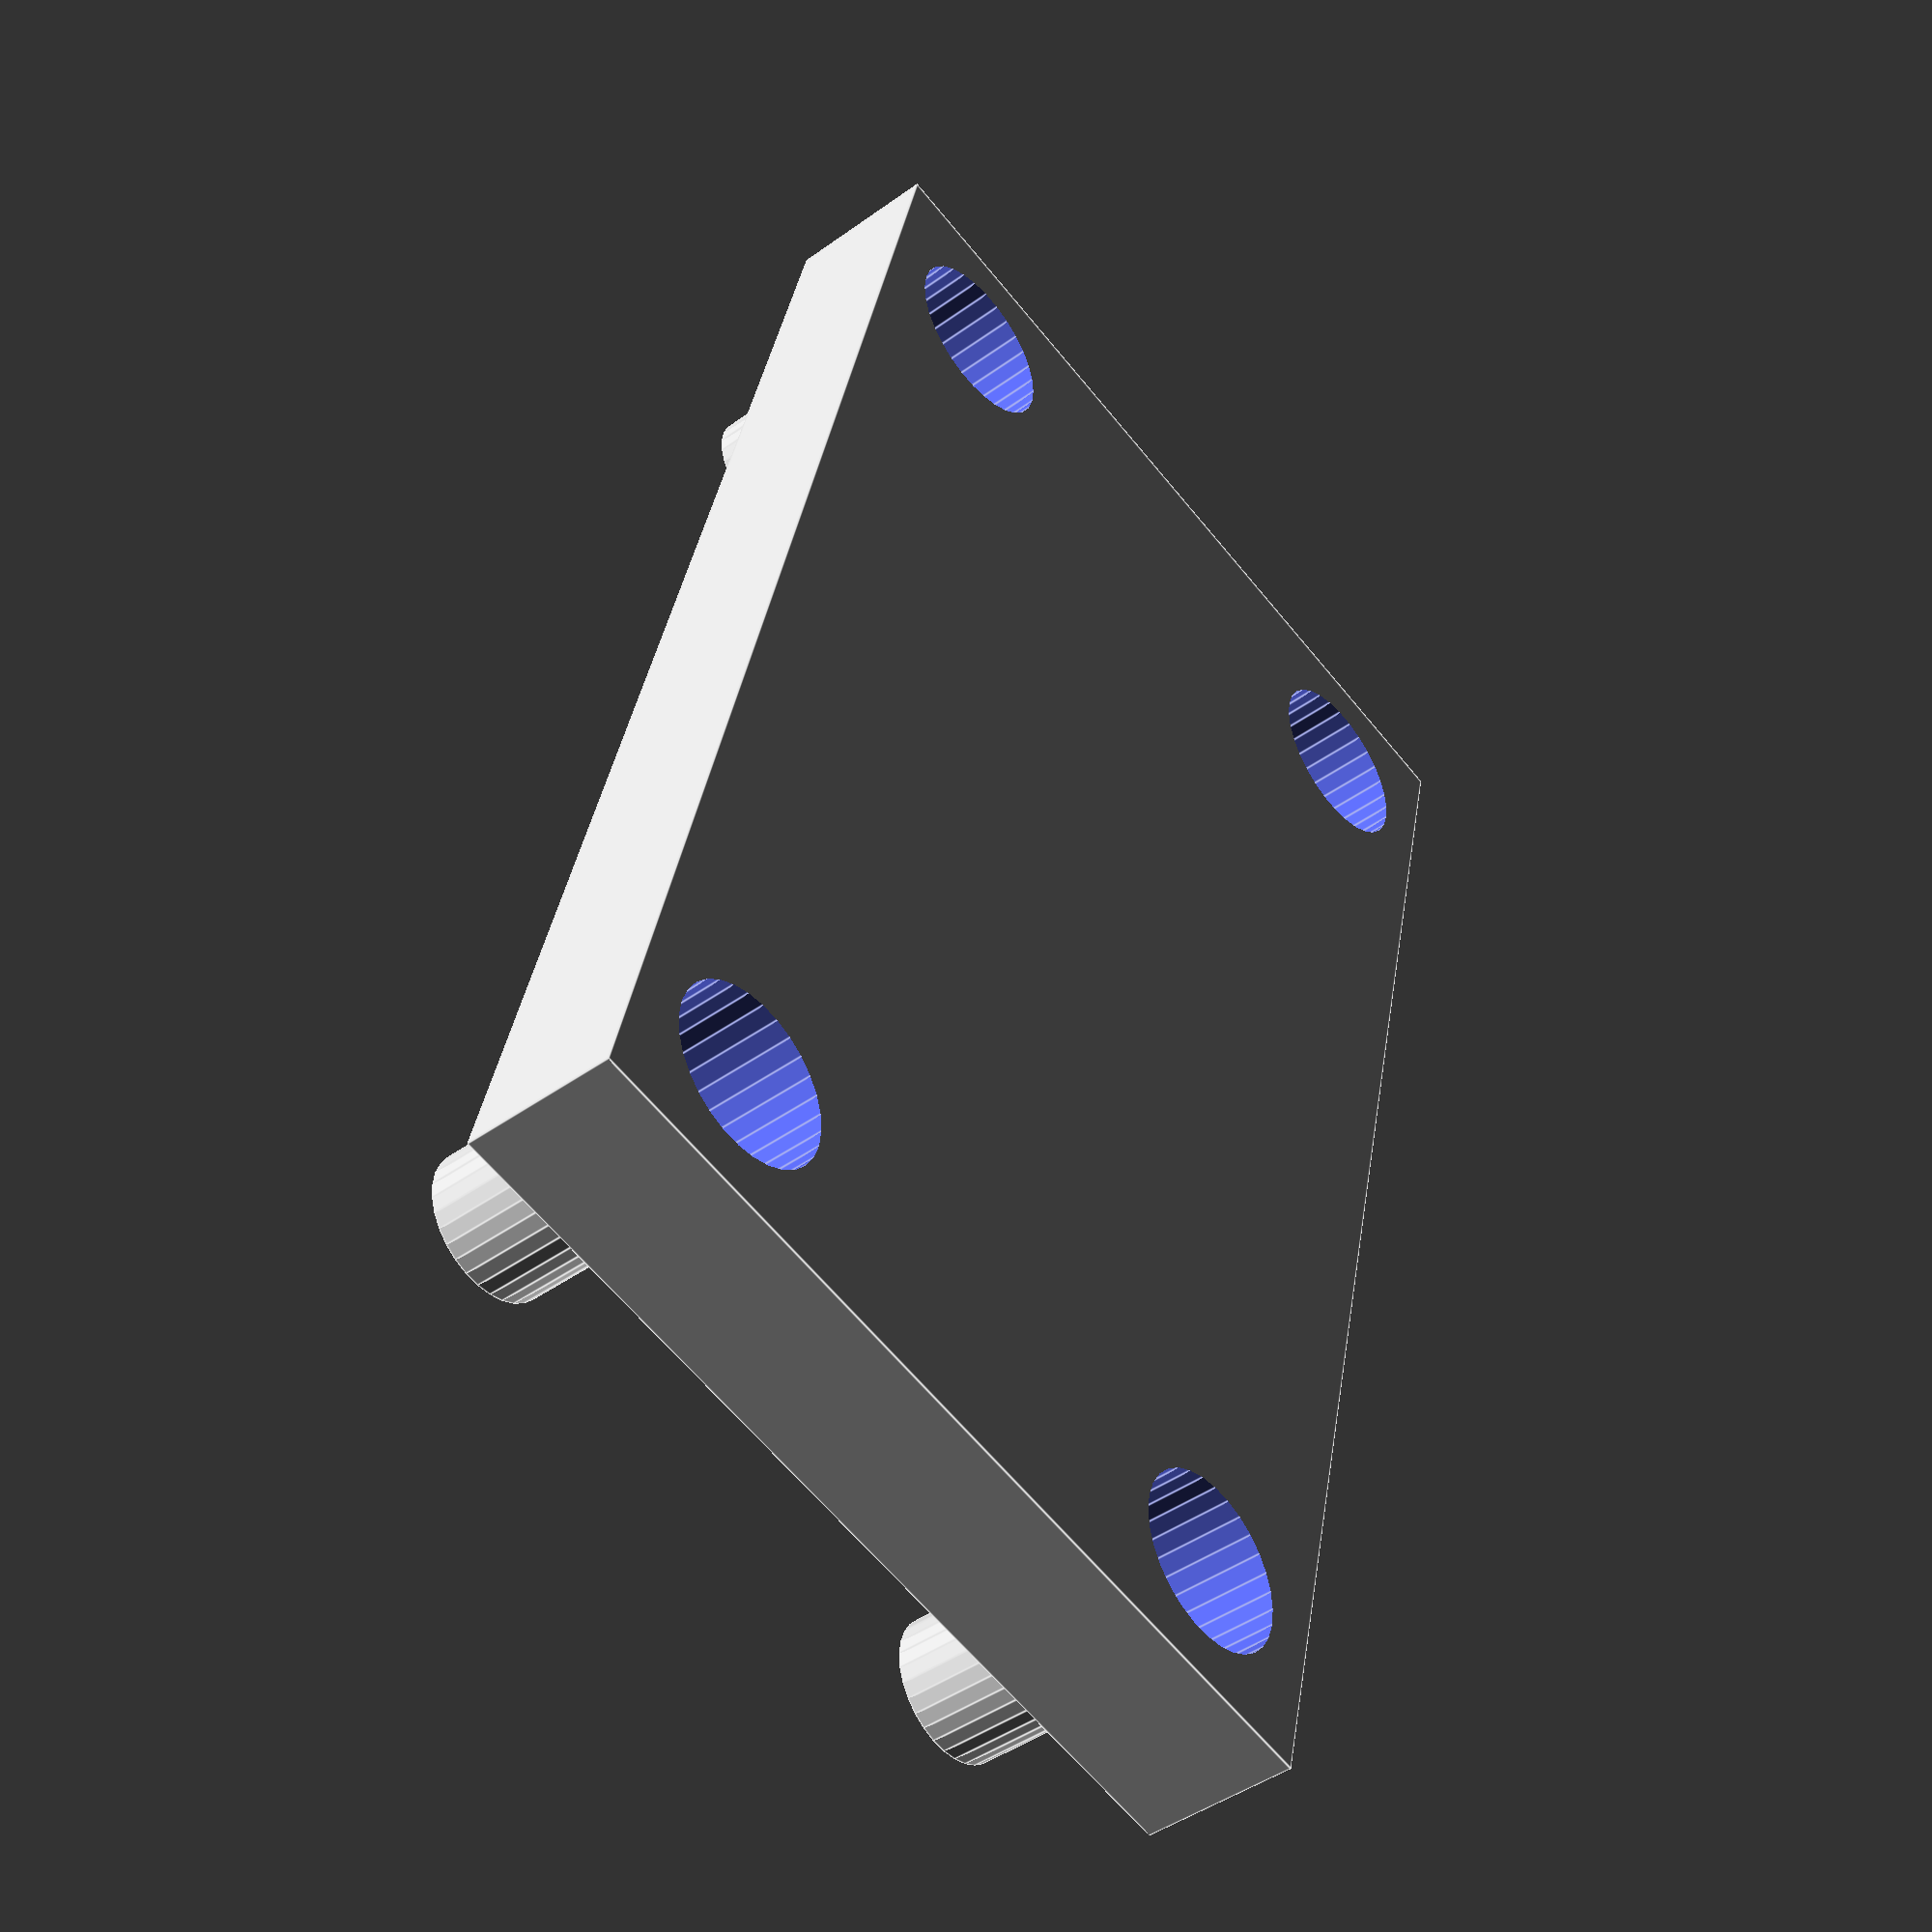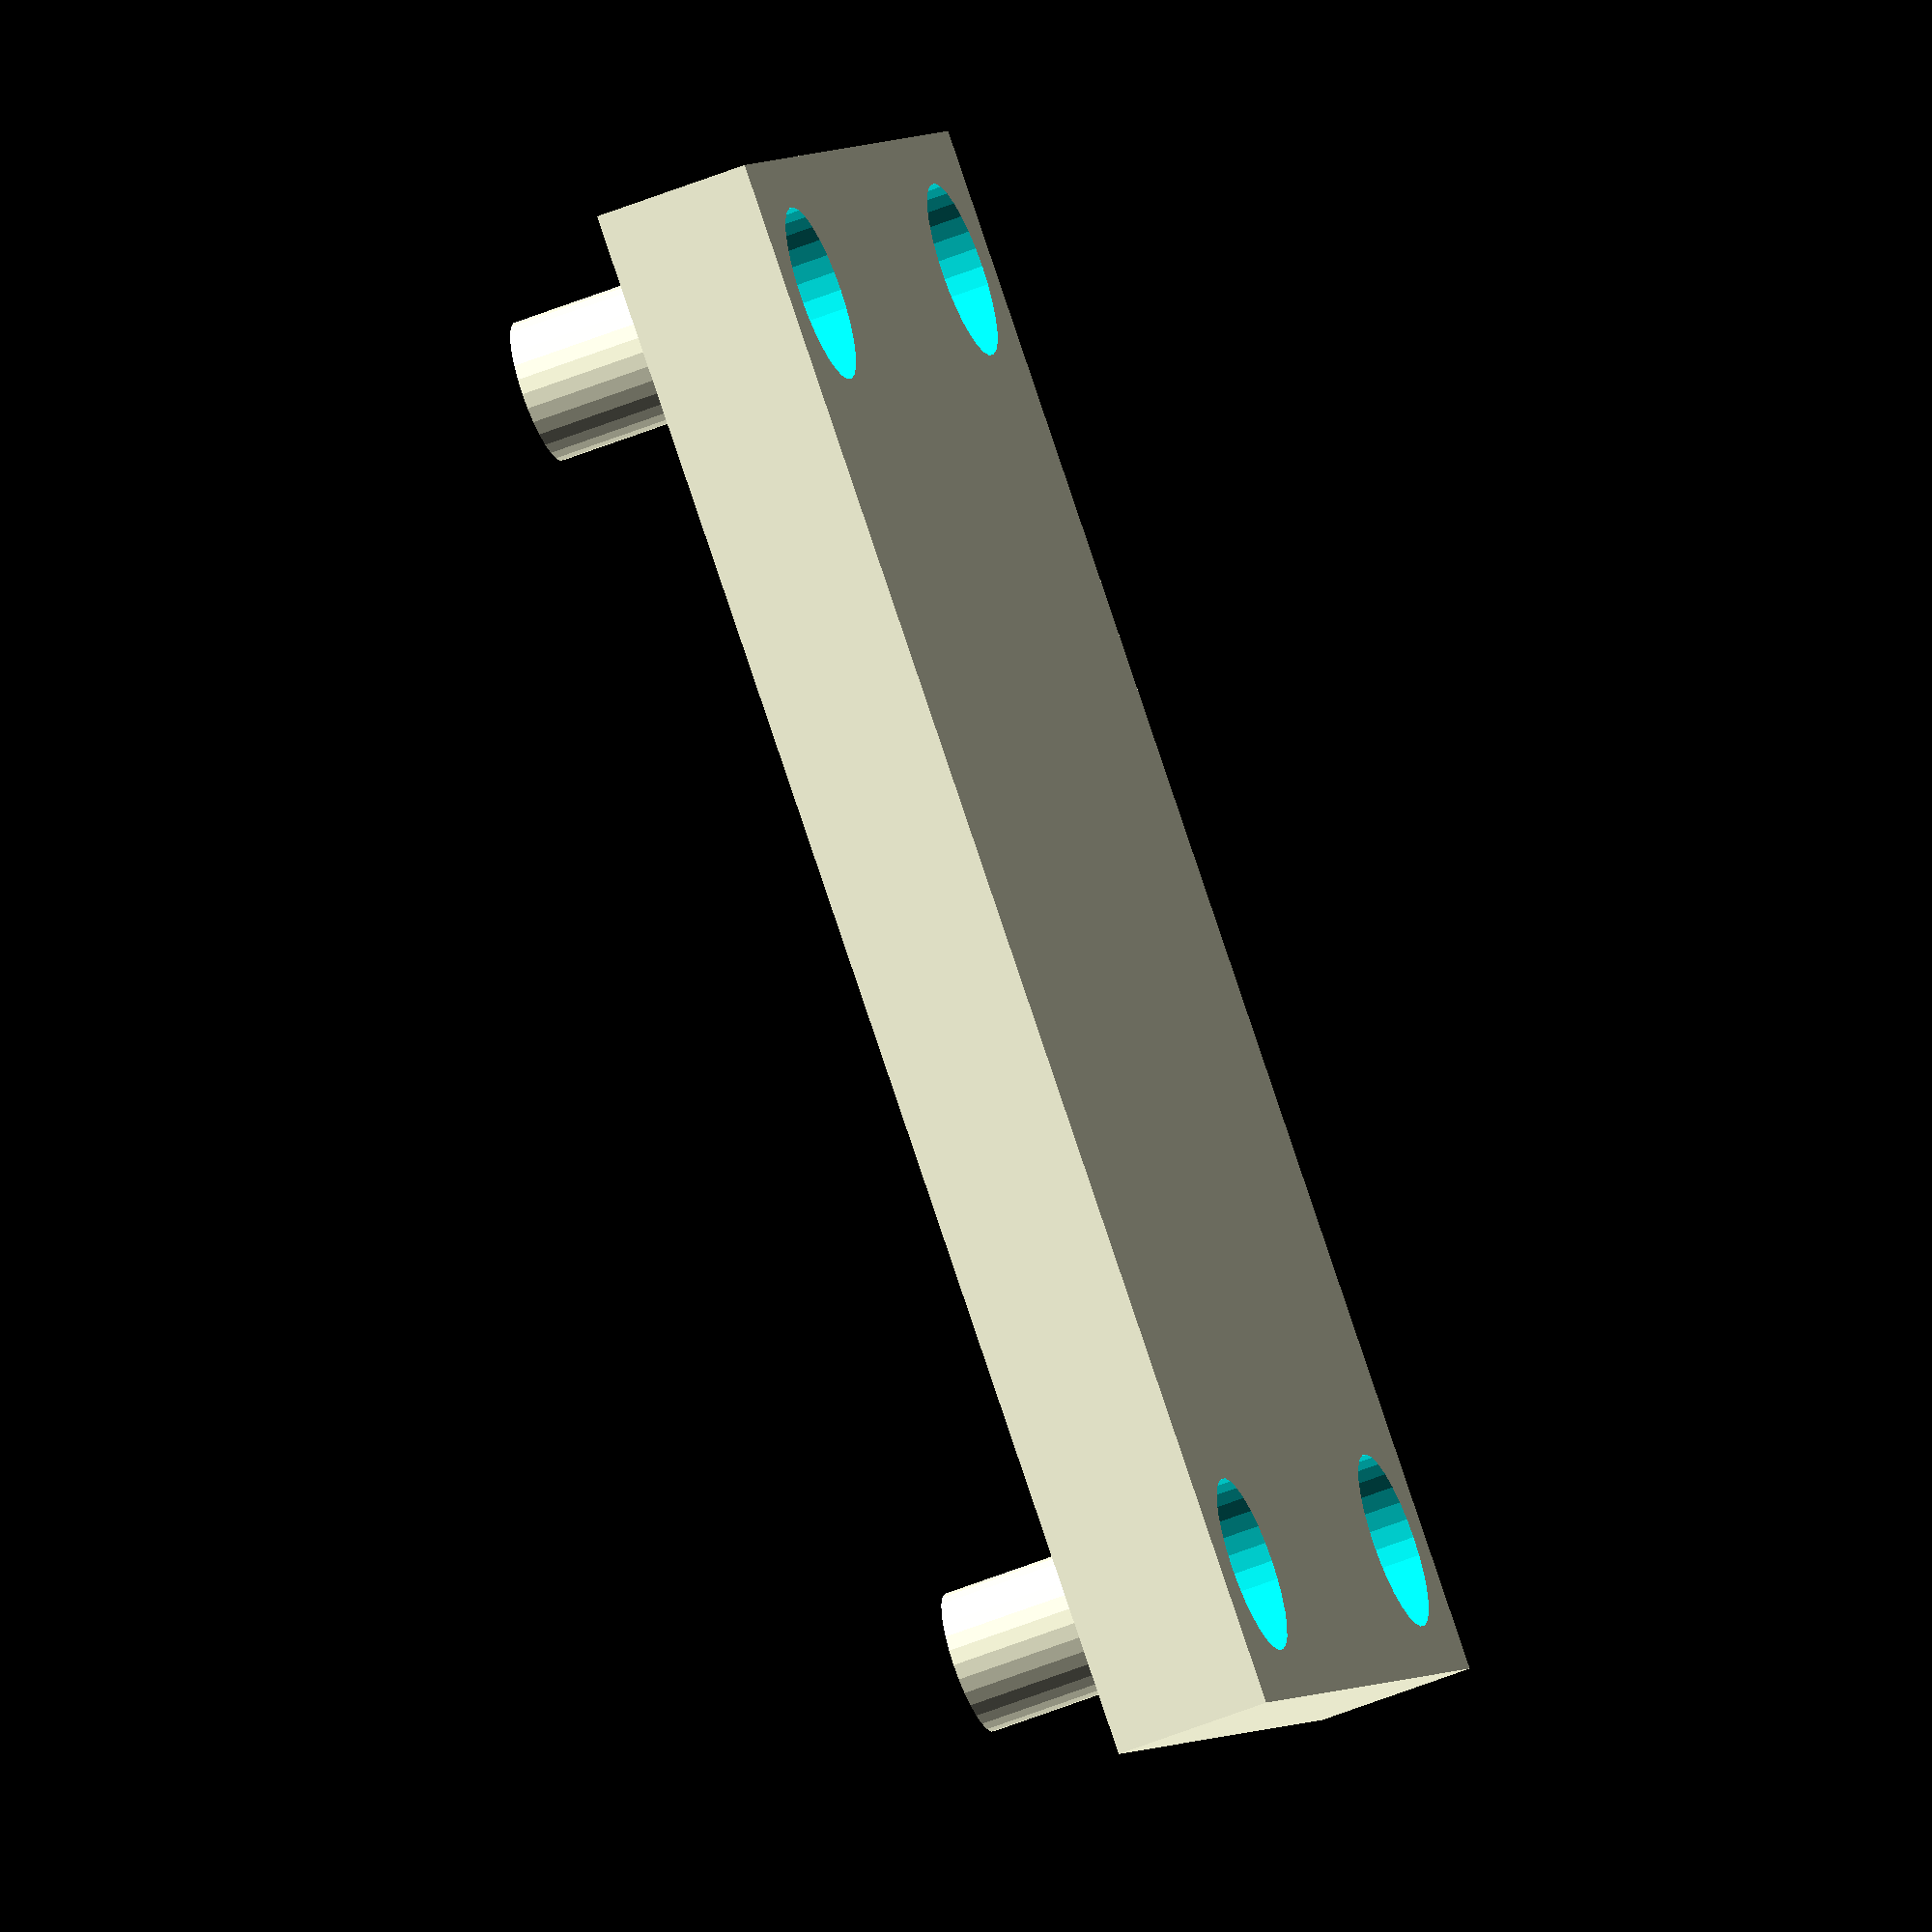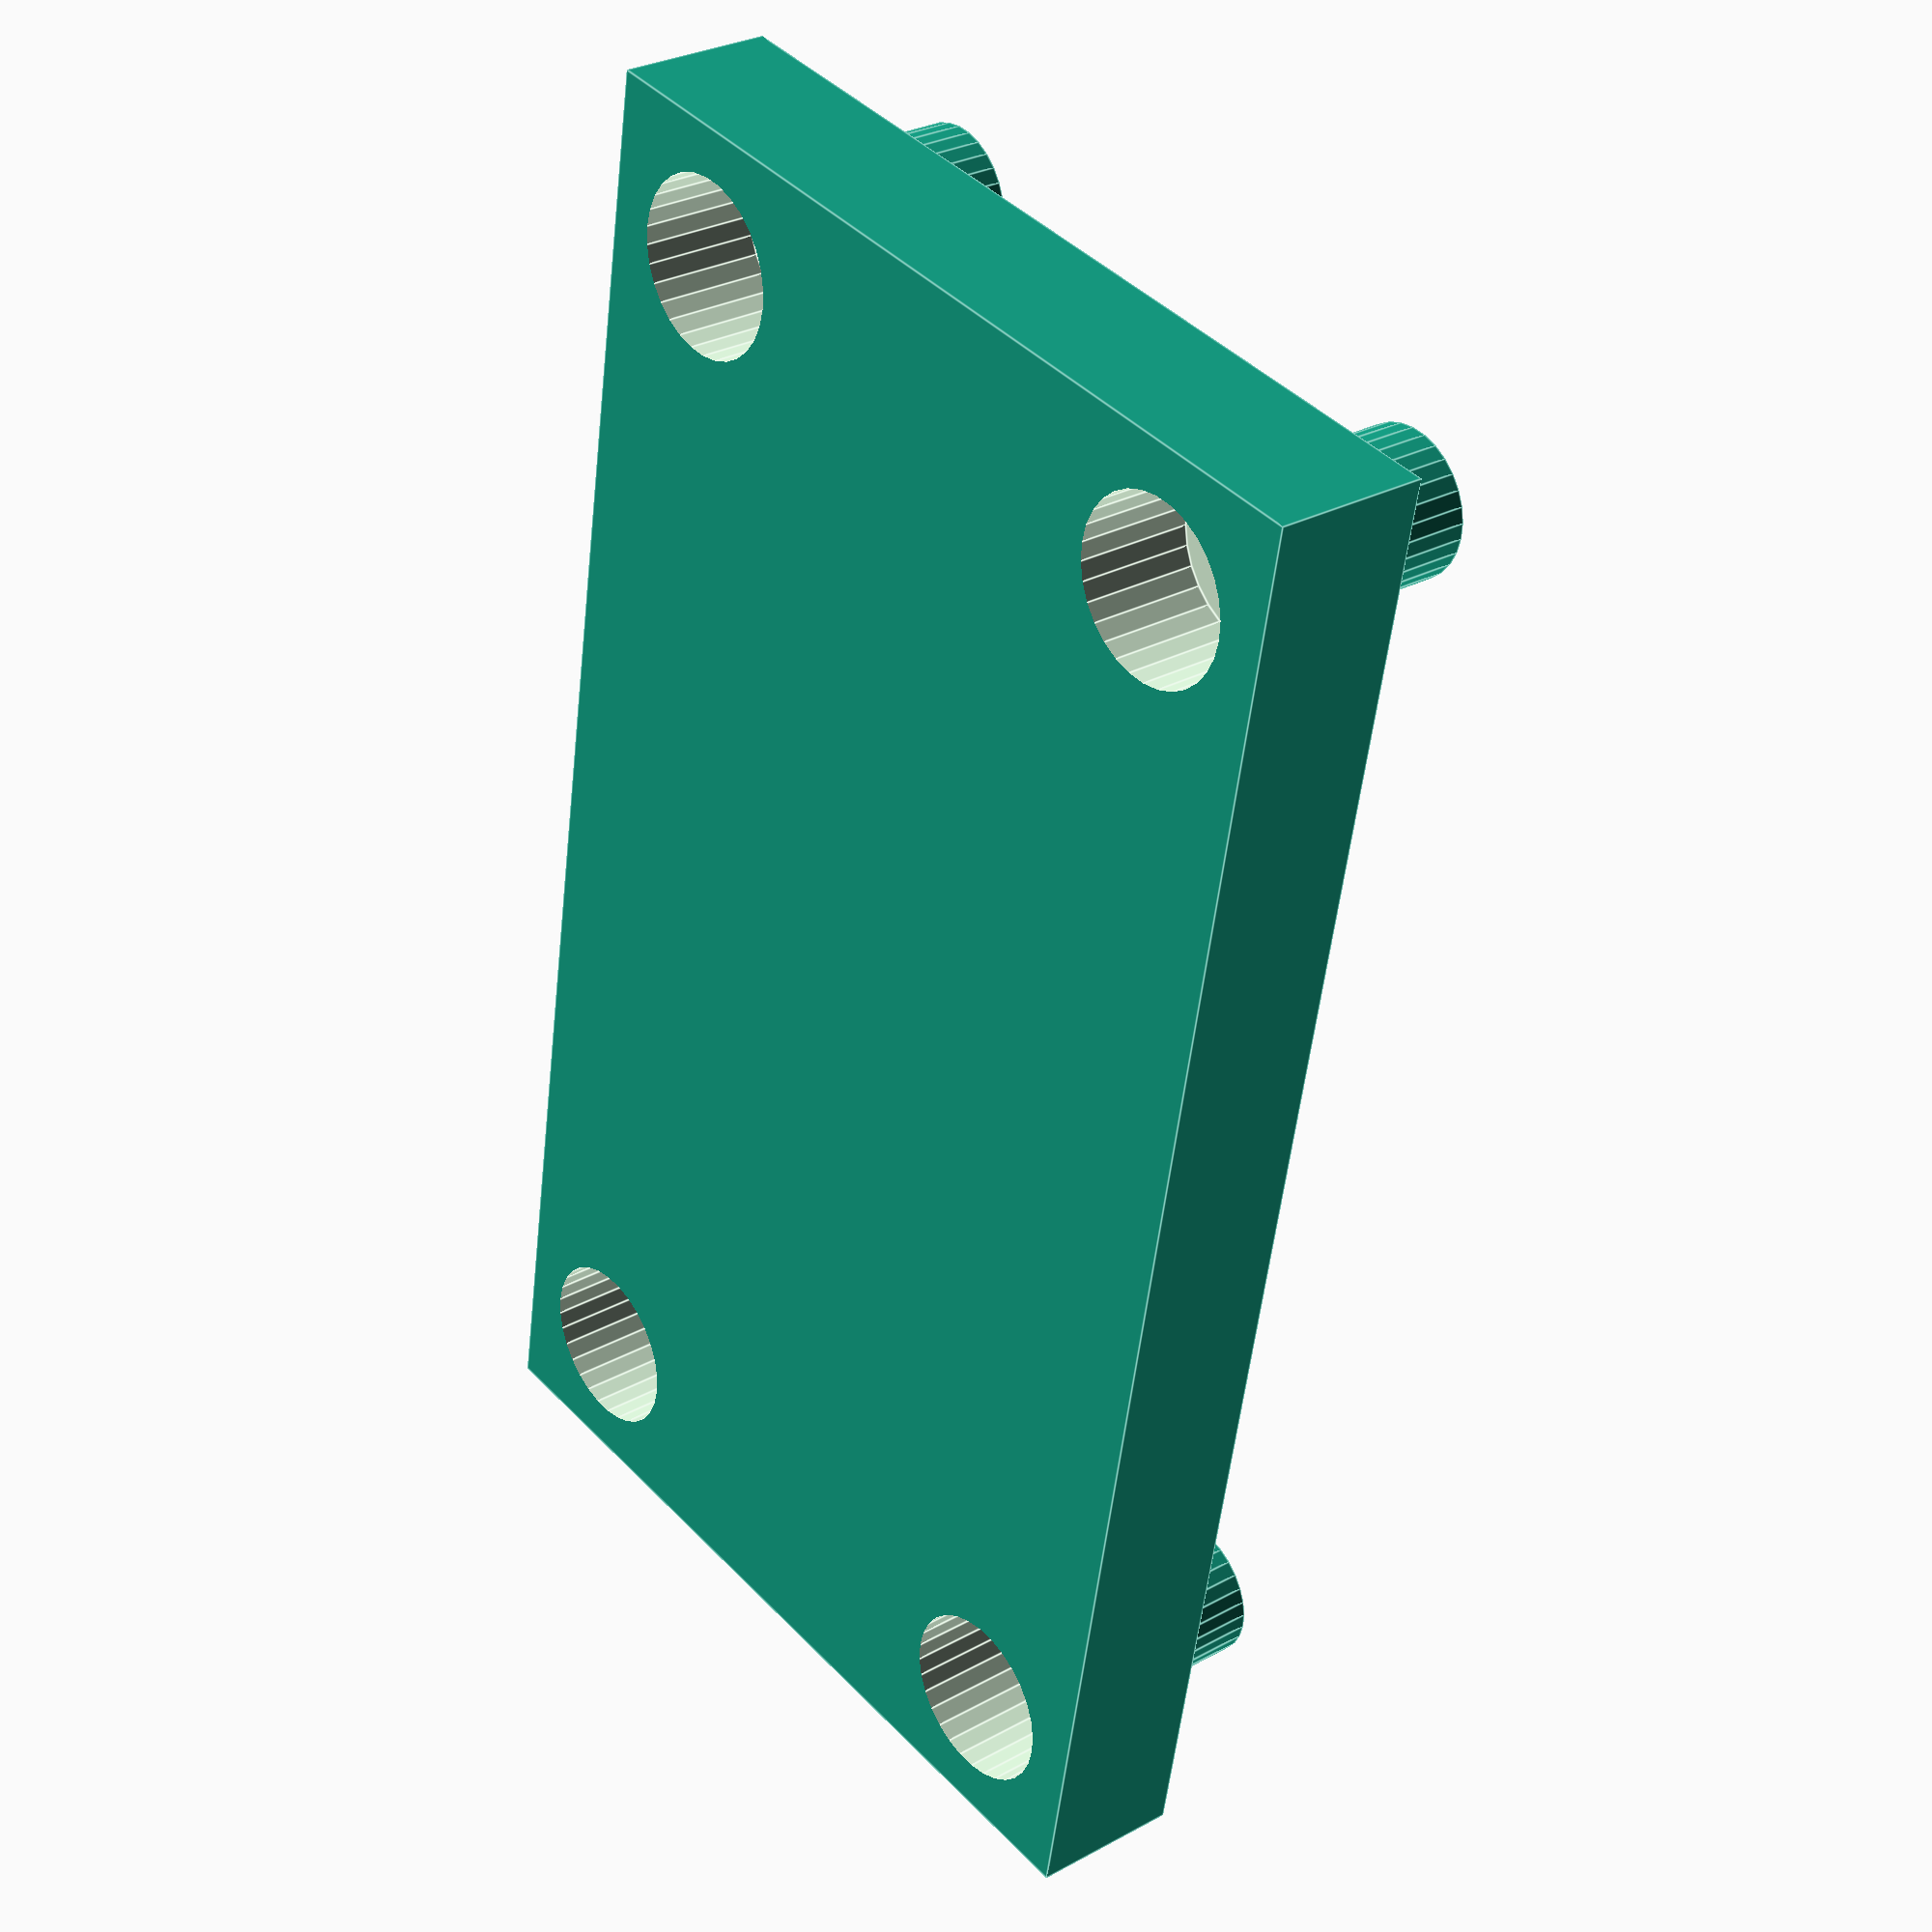
<openscad>
//------------------------------------------------
// 2 - base of the NodeMCU + DHT22 box
//
// author: Alessandro Paganelli 
// e-mail: alessandro.paganelli@gmail.com
// github: https://github.com/allep
// license: GPL-3.0-or-later
// 
// Description
// This case is designed to be used with a NodeMCU 
// Amica ESP-8266 board and a DHT22 temperature
// and humidity sensor.
//
// All sizes are expressed in mm.
//------------------------------------------------

// Set face number to a sufficiently high number.
$fn = 30;

//------------------------------------------------
// Debug mode
// Set DEBUG_MODE to 1 to simulate the actual 
// screw positions, to validate the design.
DEBUG_MODE = 0;

//------------------------------------------------
// Variables

//------------------------------------------------
// Pockets
// Let's increase a little bit pocket sizs in order 
// to allow for easier simulation.
POCKET_TOLERANCE = 0.1;

//------------------------------------------------
// Hat

WALL_THICKNESS = 1.2;
BASE_THICKNESS = 1.2;
BASE_THICKNESS_SCREWS = 5.2;

CYLINDER_THICKNESS = 0.8;

// For M3 screws it must be 1.5 mm + 5% tolerance
CYLINDER_RADIUS = 1.575;
CYLINDER_HEIGHT = 4.75;

// tolerances
CYLINDER_GAP = 1.0;

//------------------------------------------------
// Board size
// Based on NodeMCU Amica ESP-8266 board.
SCREW_DISTANCE_Y = 43.6;
SCREW_DISTANCE_X = 20.9;

//------------------------------------------------
// Screw sizes (M3)

SCREW_RADIUS = 1.5;
Z_SCREW_LEN = 19;
Z_SCREW_HEAD_LEN = 4.0;
SCREW_HEAD_RADIUS = 2.85;
SCREW_HEAD_RADIUS_GAP = 0.1;

//------------------------------------------------
// Actual script

// First compute sizes
// Note: these must match with those of 01_body.scad
x_len_outer = SCREW_DISTANCE_X + 2*(CYLINDER_RADIUS + CYLINDER_THICKNESS + CYLINDER_GAP + WALL_THICKNESS);
y_len_outer = SCREW_DISTANCE_Y + 2*(CYLINDER_RADIUS + CYLINDER_THICKNESS + CYLINDER_GAP + WALL_THICKNESS);

x_screw_head_base = 2*(CYLINDER_THICKNESS + CYLINDER_RADIUS + CYLINDER_GAP) + WALL_THICKNESS;

// Now compute inner sizes
y_len_inner = y_len_outer - 2*x_screw_head_base;
x_len_inner = x_len_outer - 2*WALL_THICKNESS;
z_len_inner = BASE_THICKNESS_SCREWS - BASE_THICKNESS;

echo("Computed X len = ", x_len_outer, " and Y len = ", y_len_outer);
echo("Computed screw head base = ", x_screw_head_base);

difference() {
    union()
    {
        difference() {
            cube([x_len_outer, y_len_outer, BASE_THICKNESS_SCREWS]);
            translate([WALL_THICKNESS, x_screw_head_base, BASE_THICKNESS])
            cube([x_len_inner, y_len_inner, z_len_inner + POCKET_TOLERANCE]);
        }

        // screw cylinders (without screw actual hole)
        for (j = [0:1]) {
            for ( i = [0:1] ) {
                // compute the shift needed
                shift_x = i*SCREW_DISTANCE_X + CYLINDER_THICKNESS + CYLINDER_RADIUS + CYLINDER_GAP + WALL_THICKNESS;
                shift_y = j*SCREW_DISTANCE_Y + CYLINDER_THICKNESS + CYLINDER_RADIUS + CYLINDER_GAP + WALL_THICKNESS;
                shift_z = BASE_THICKNESS_SCREWS;
                translate([shift_x, shift_y, shift_z])
                cylinder(h = CYLINDER_HEIGHT, r = CYLINDER_RADIUS + CYLINDER_THICKNESS);
            }
        }
    }
    // screw head holes
    for (j = [0:1]) {
        for ( i = [0:1] ) {
            // compute the shift needed
            shift_x = i*SCREW_DISTANCE_X + CYLINDER_THICKNESS + CYLINDER_RADIUS + CYLINDER_GAP + WALL_THICKNESS;
            shift_y = j*SCREW_DISTANCE_Y + CYLINDER_THICKNESS + CYLINDER_RADIUS + CYLINDER_GAP + WALL_THICKNESS;
            shift_z = - POCKET_TOLERANCE;
            translate([shift_x, shift_y, shift_z])
            cylinder(h = Z_SCREW_HEAD_LEN + POCKET_TOLERANCE, r = SCREW_HEAD_RADIUS + SCREW_HEAD_RADIUS_GAP);
        }
    }
    // actual screw holes
    for (j = [0:1]) {
        for ( i = [0:1] ) {
            // compute the shift needed
            shift_x = i*SCREW_DISTANCE_X + CYLINDER_THICKNESS + CYLINDER_RADIUS + CYLINDER_GAP + WALL_THICKNESS;
            shift_y = j*SCREW_DISTANCE_Y + CYLINDER_THICKNESS + CYLINDER_RADIUS + CYLINDER_GAP + WALL_THICKNESS;
            shift_z = - POCKET_TOLERANCE;
            translate([shift_x, shift_y, shift_z])
            cylinder(h = BASE_THICKNESS_SCREWS + CYLINDER_HEIGHT + 2*POCKET_TOLERANCE, r = CYLINDER_RADIUS);
        }
    }
}

//------------------------------------------------
// Size check
// Draw a simulated version of 4 screws in the right 
// positions, in order to validate the design.

if (DEBUG_MODE == 1) {
    screw1_x = WALL_THICKNESS + CYLINDER_GAP + CYLINDER_THICKNESS + CYLINDER_RADIUS;
    screw1_y = WALL_THICKNESS + CYLINDER_GAP + CYLINDER_THICKNESS + CYLINDER_RADIUS;
    color("red", 0.5)
    translate([screw1_x, screw1_y, 0])
    cylinder(h = Z_SCREW_LEN, r = SCREW_RADIUS);

    screw2_x = WALL_THICKNESS + CYLINDER_GAP + CYLINDER_THICKNESS + CYLINDER_RADIUS;
    screw2_y = WALL_THICKNESS + CYLINDER_GAP + CYLINDER_THICKNESS + CYLINDER_RADIUS + SCREW_DISTANCE_Y;
    color("red", 0.5)
    translate([screw2_x, screw2_y, 0])
    cylinder(h = Z_SCREW_LEN, r = SCREW_RADIUS);

    screw3_x = WALL_THICKNESS + CYLINDER_GAP + CYLINDER_THICKNESS + CYLINDER_RADIUS + SCREW_DISTANCE_X;
    screw3_y = WALL_THICKNESS + CYLINDER_GAP + CYLINDER_THICKNESS + CYLINDER_RADIUS;
    color("red", 0.5)
    translate([screw3_x, screw3_y, 0])
    cylinder(h = Z_SCREW_LEN, r = SCREW_RADIUS);

    screw4_x = WALL_THICKNESS + CYLINDER_GAP + CYLINDER_THICKNESS + CYLINDER_RADIUS + SCREW_DISTANCE_X;
    screw4_y = WALL_THICKNESS + CYLINDER_GAP + CYLINDER_THICKNESS + CYLINDER_RADIUS + SCREW_DISTANCE_Y;
    color("red", 0.5)
    translate([screw4_x, screw4_y, 0])
    cylinder(h = Z_SCREW_LEN, r = SCREW_RADIUS);
}

</openscad>
<views>
elev=224.7 azim=346.8 roll=50.0 proj=p view=edges
elev=55.6 azim=55.6 roll=112.9 proj=o view=solid
elev=331.3 azim=170.0 roll=230.4 proj=p view=edges
</views>
